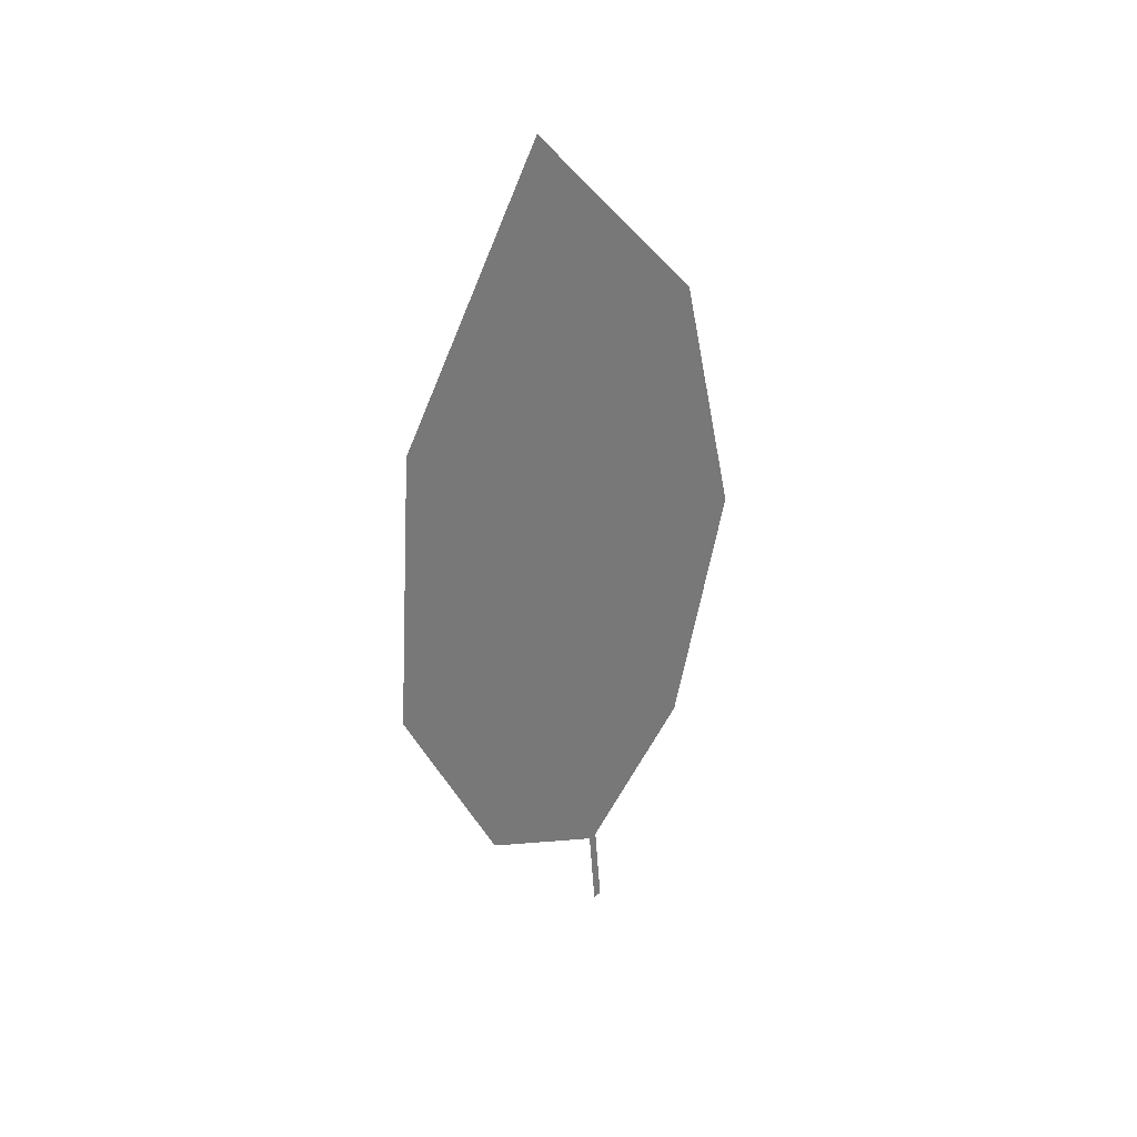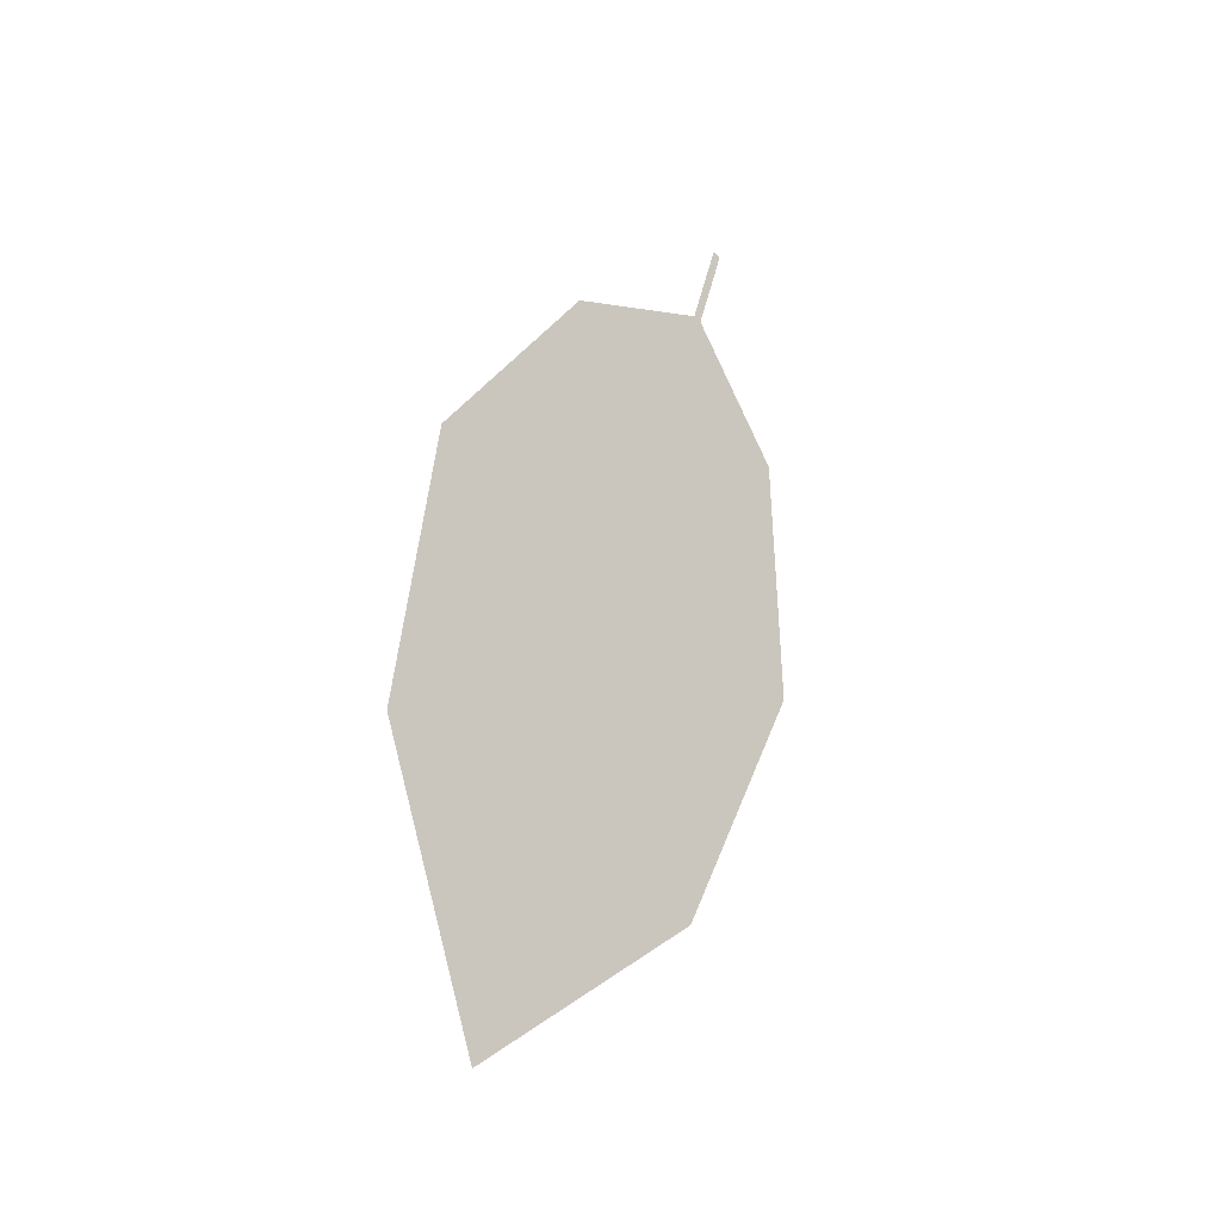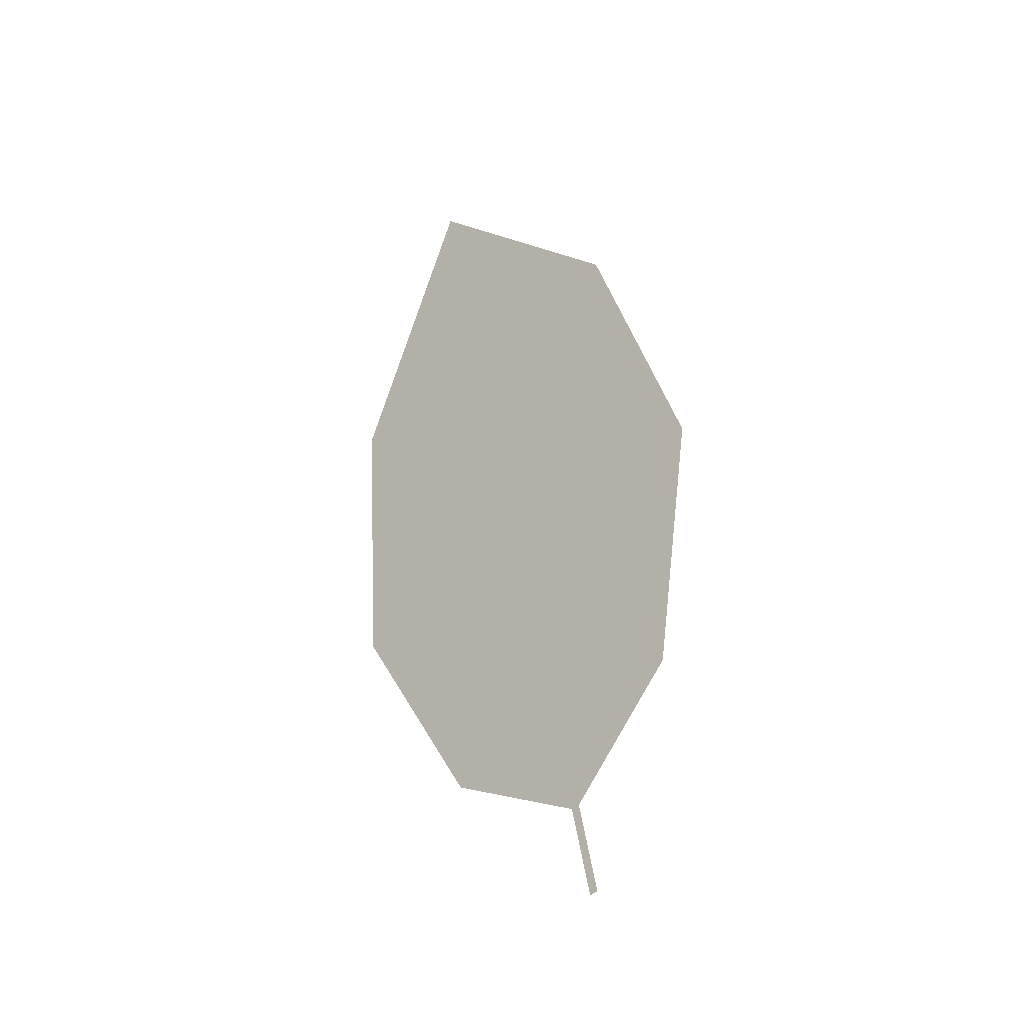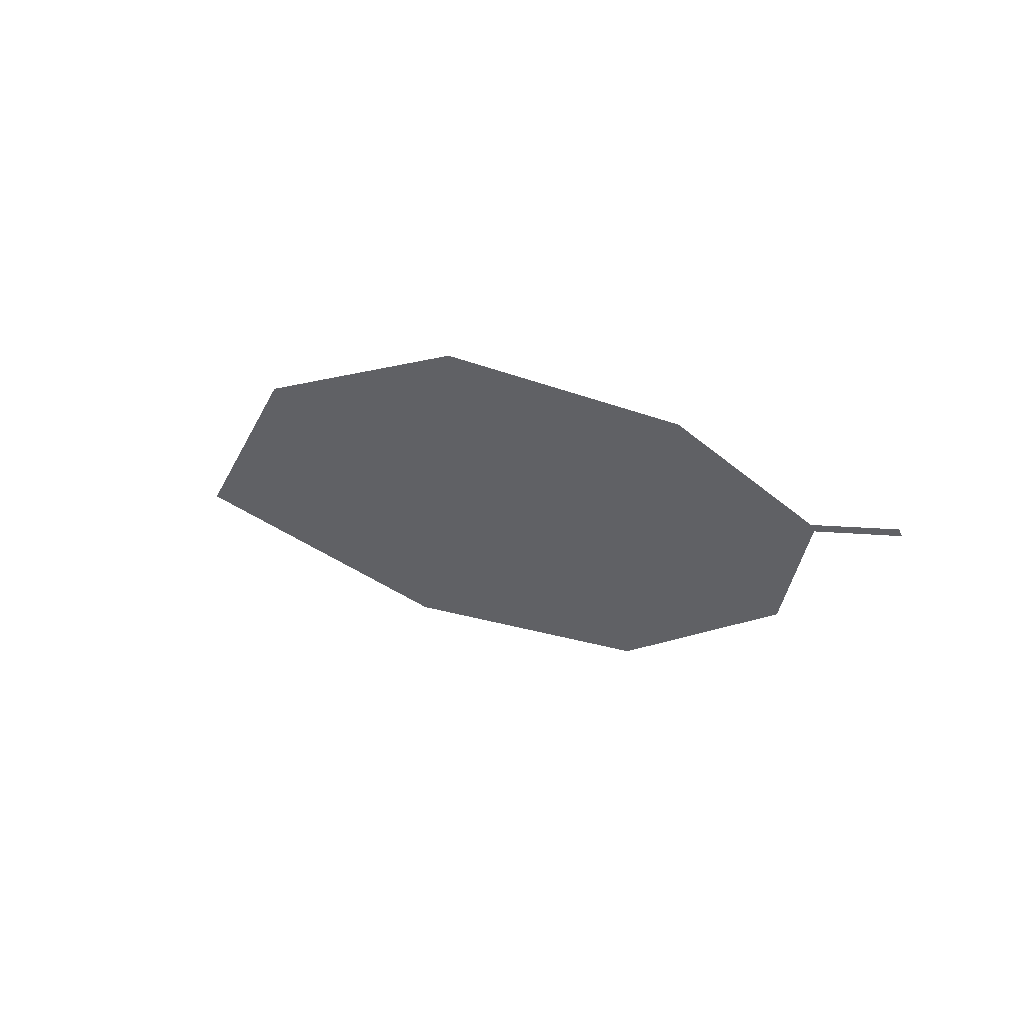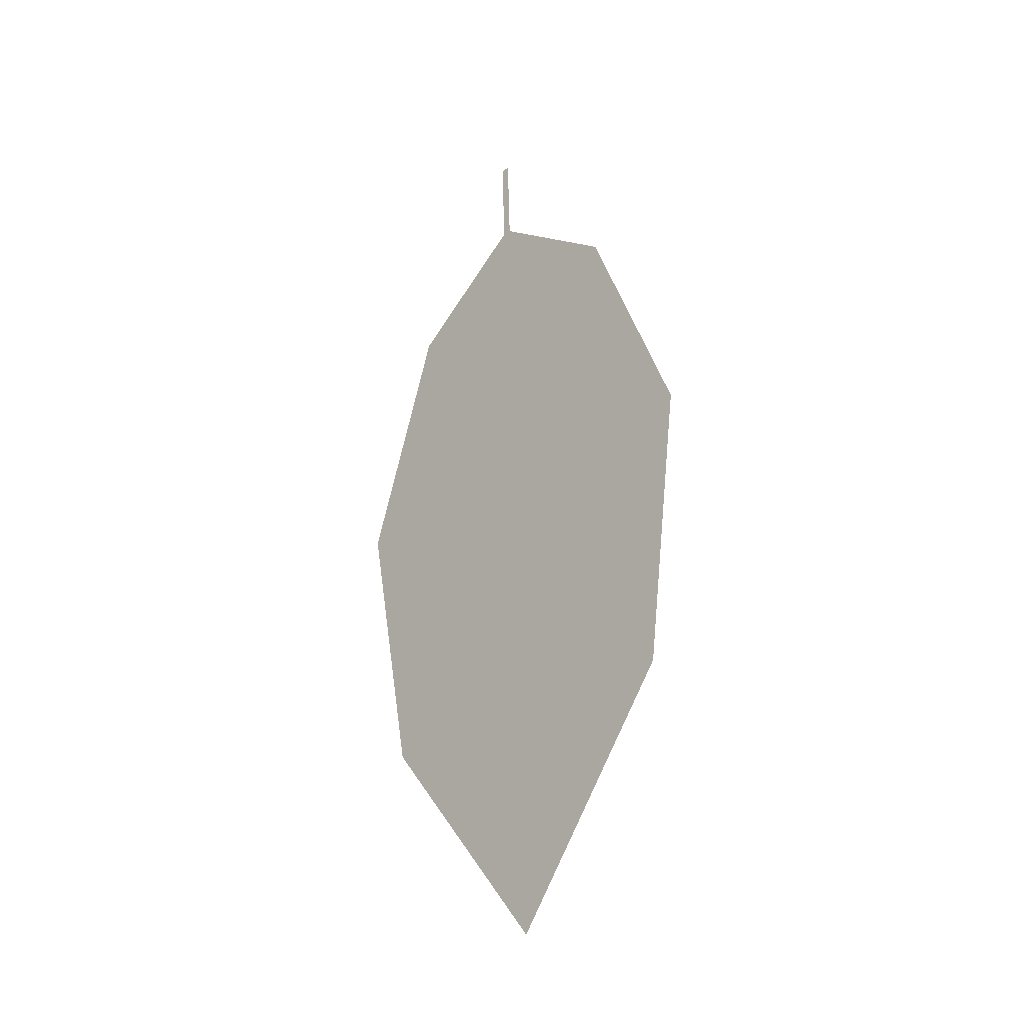
<metadata>
{"format":"obj","ext":"obj","renderer":"f3d","projection":"perspective","resolution":1024,"background":"white","views":[{"elev":-52.3,"azim":97.2,"up":"+Z"},{"elev":58.5,"azim":103.6,"up":"+Y"},{"elev":48.7,"azim":-99.8,"up":"+Y"},{"elev":3.6,"azim":-138.6,"up":"+Z"},{"elev":63.4,"azim":92.2,"up":"+Z"}]}
</metadata>
<code>
o Leaves.015_leaves.015
v -0.3944 -0.006865 1.094
v -0.3795 -0.005933 1.094
v -0.3944 -0.007905 1.093
v -0.3944 -0.006865 1.094
v -0.3795 -0.005933 1.094
v -0.3944 -0.007905 1.093
v -0.3794 -0.006972 1.093
v -0.3634 -0.02111 1.077
v -0.2808 -0.02117 1.072
v -0.3794 -0.006972 1.093
v -0.3634 -0.02111 1.077
v -0.2808 -0.02117 1.072
v -0.2447 0.001941 1.094
v -0.3253 -0.02917 1.067
v -0.2835 0.02039 1.115
v -0.3288 0.02279 1.121
v -0.2835 0.02039 1.115
v -0.3288 0.02279 1.121
v -0.2447 0.001941 1.094
v -0.3655 0.01007 1.11
v -0.3655 0.01007 1.11
v -0.3253 -0.02917 1.067
f 1 2 5 4
f 1 3 10 2
f 3 1 4 6
f 4 5 7 6
f 10 3 6 7
f 17 9 7 5
f 11 10 7 8
f 9 22 8 7
f 15 2 10 12
f 12 10 11 14
f 13 12 9 19
f 15 12 13
f 12 14 22 9
f 2 15 16 21
f 16 15 17 18
f 15 13 19 17
f 5 20 18 17
f 17 19 9
f 21 16 18 20
f 2 21 20 5
f 14 11 8 22

</code>
